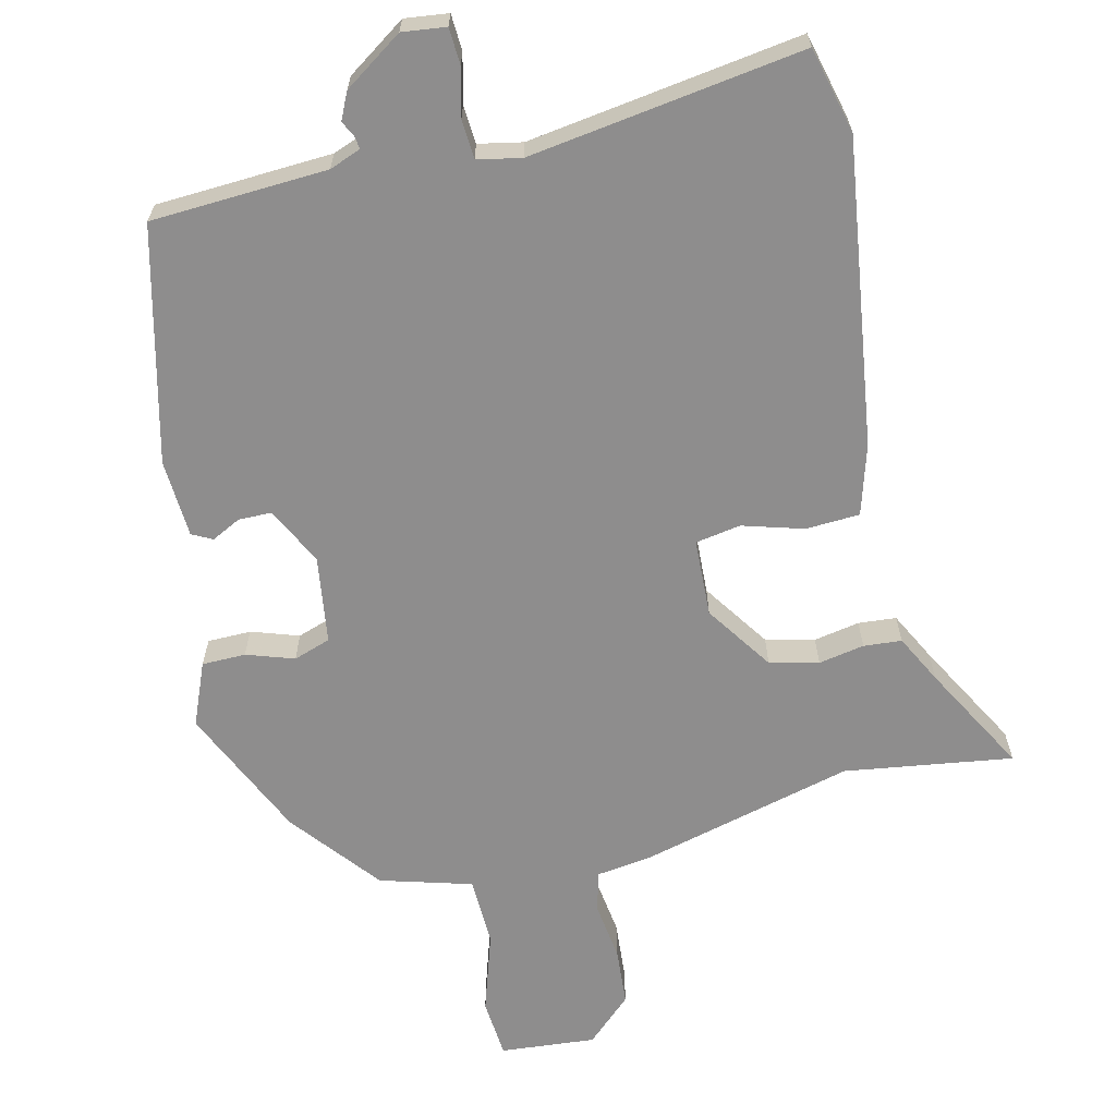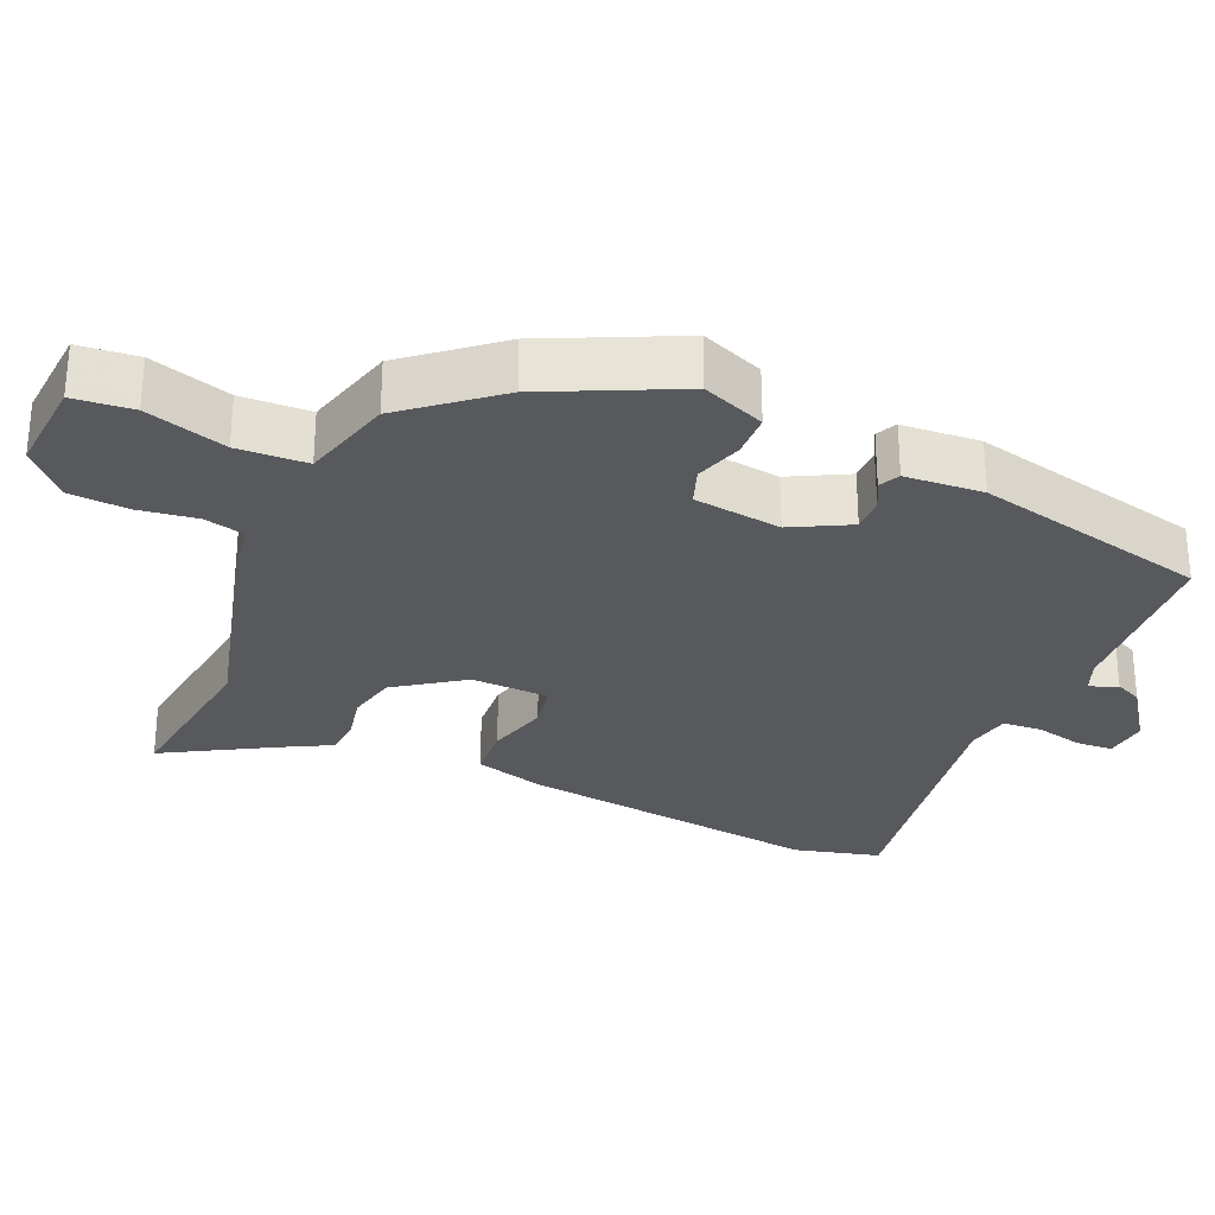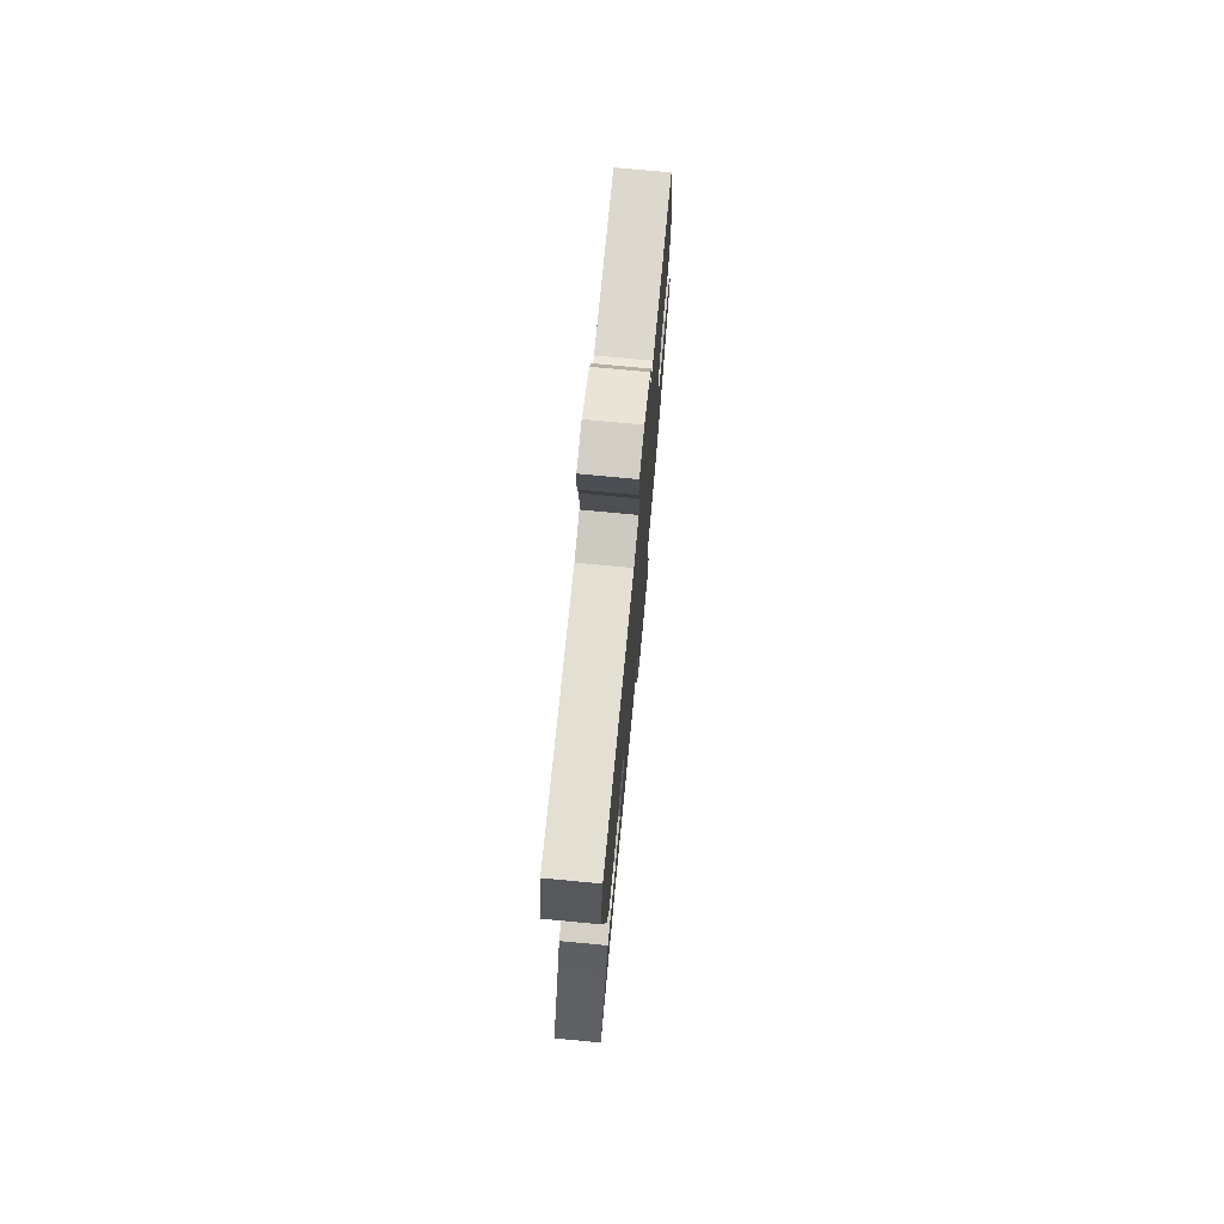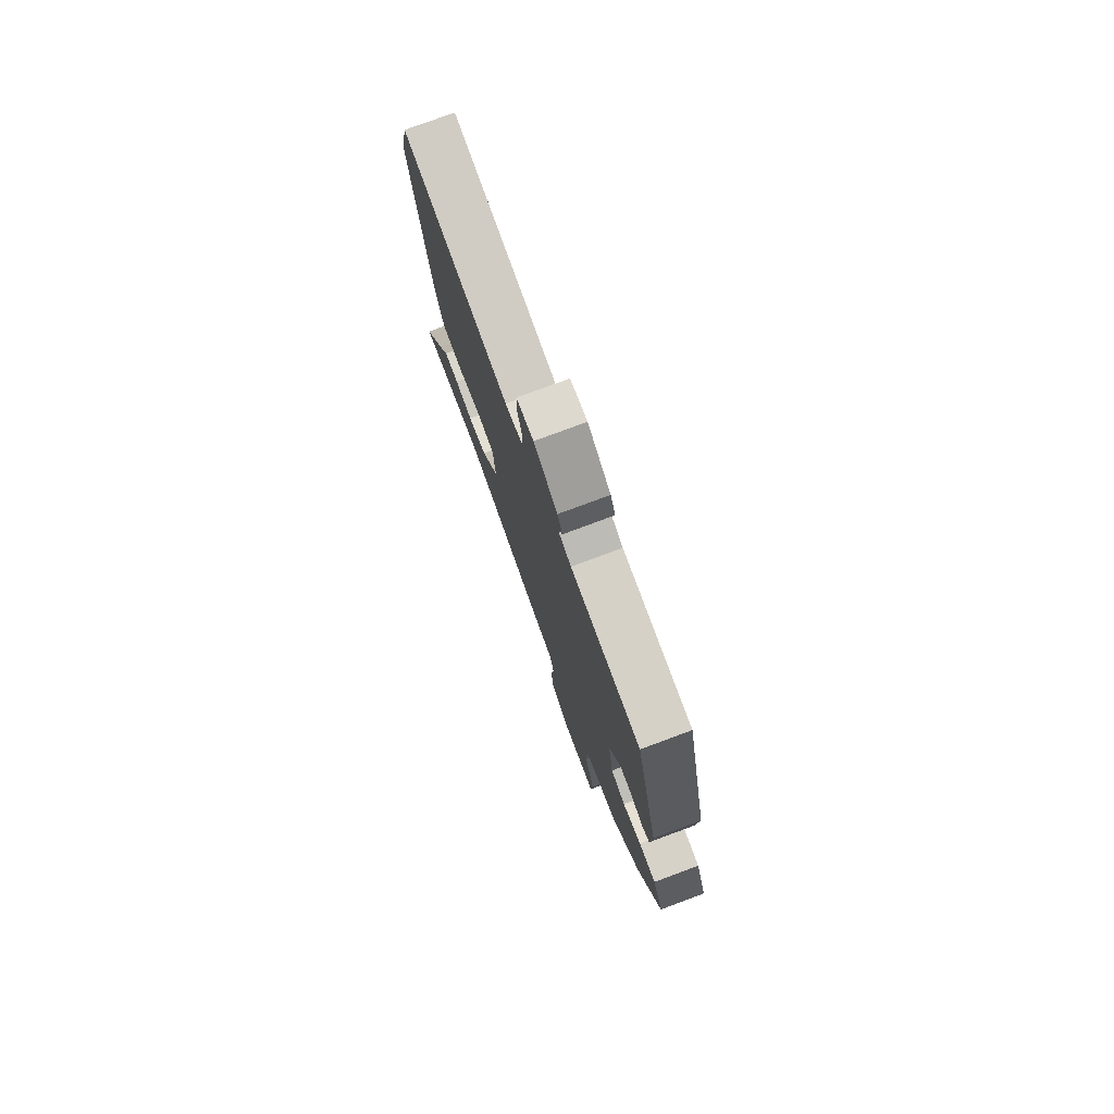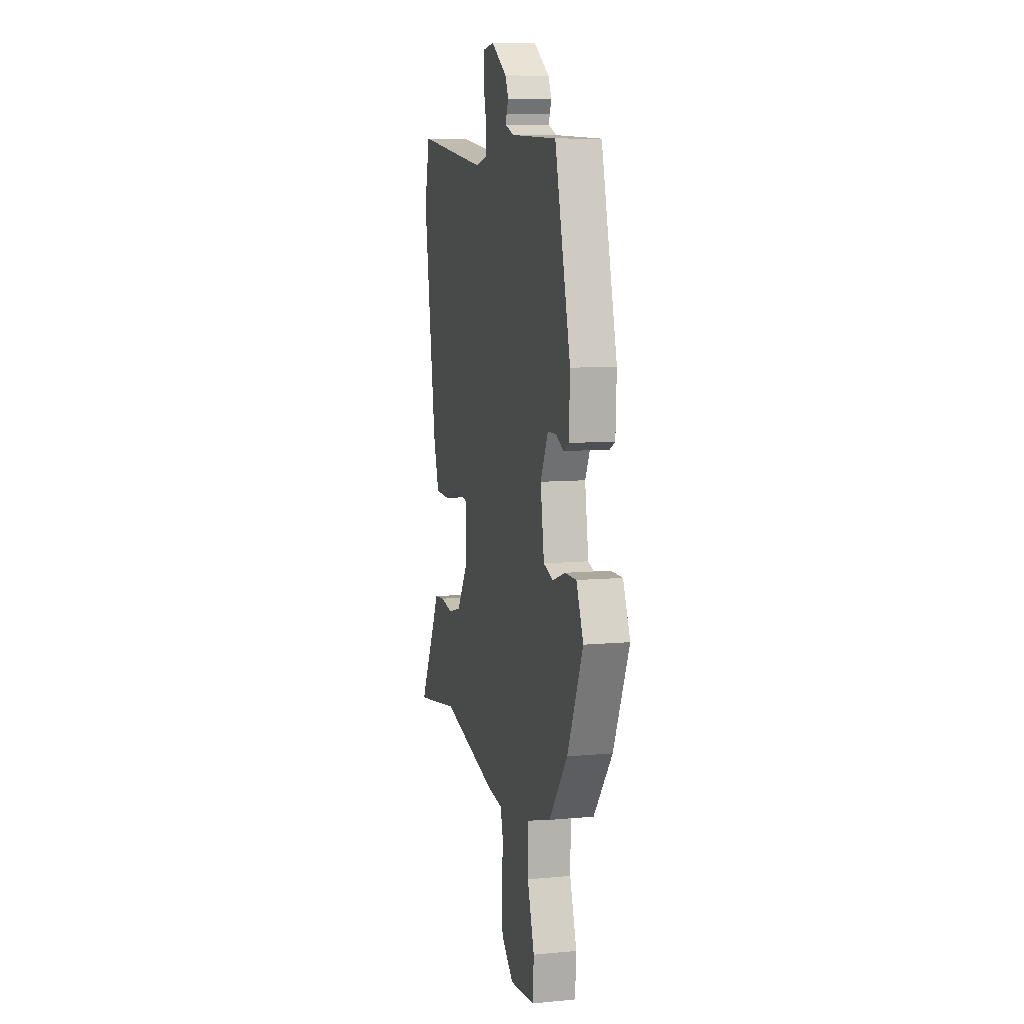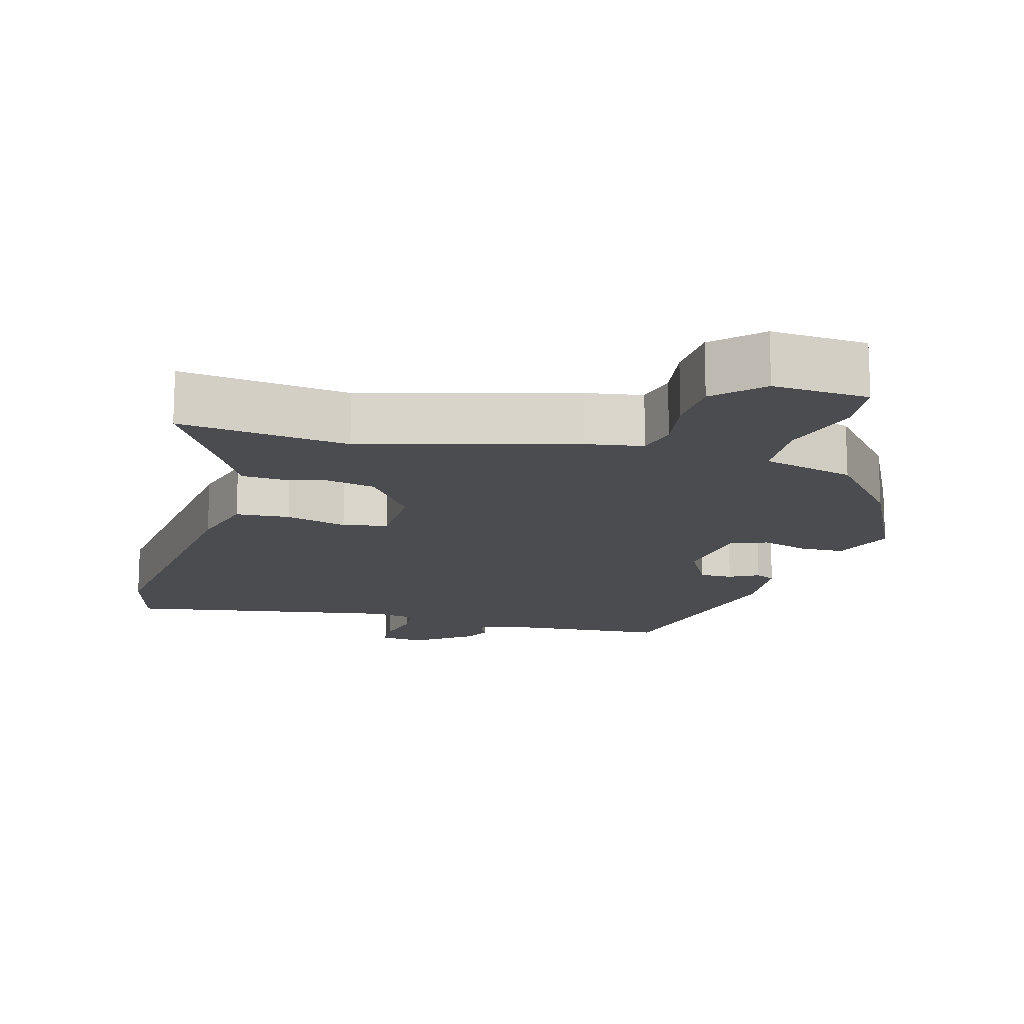
<metadata>
{"format":"obj","ext":"obj","renderer":"f3d","projection":"perspective","resolution":1024,"background":"white","views":[{"elev":-64.7,"azim":14.0,"up":"+Y"},{"elev":-29.2,"azim":-112.1,"up":"+Y"},{"elev":74.9,"azim":95.4,"up":"+Z"},{"elev":77.6,"azim":-110.4,"up":"+Z"},{"elev":8.6,"azim":-104.3,"up":"+Z"},{"elev":-15.2,"azim":166.4,"up":"+Y"}]}
</metadata>
<code>
v 0.557 0.07 -0.509
v 0.323 0.07 -0.472
v 0.026 0.07 -0.544
v -0.053 0.07 -0.554
v -0.068 0.07 -0.611
v -0.058 0.07 -0.692
v -0.065 0.07 -0.773
v -0.129 0.07 -0.831
v -0.262 0.07 -0.818
v -0.268 0.07 -0.735
v -0.231 0.07 -0.623
v -0.233 0.07 -0.526
v -0.36 0.07 -0.488
v -0.458 0.07 -0.363
v -0.54 0.07 -0.178
v -0.503 0.07 -0.091
v -0.442 0.07 -0.091
v -0.376 0.07 -0.114
v -0.324 0.07 -0.097
v -0.305 0.07 0.025
v -0.345 0.07 0.106
v -0.391 0.07 0.107
v -0.432 0.07 0.087
v -0.46 0.07 0.102
v -0.465 0.07 0.211
v -0.382 0.07 0.536
v -0.136 0.07 0.546
v -0.092 0.07 0.562
v -0.094 0.07 0.579
v -0.105 0.07 0.602
v -0.087 0.07 0.639
v -0.004 0.07 0.694
v 0.057 0.07 0.686
v 0.059 0.07 0.635
v 0.042 0.07 0.568
v 0.045 0.07 0.514
v 0.106 0.07 0.501
v 0.488 0.07 0.552
v 0.516 0.07 0.432
v 0.452 0.07 0.009
v 0.422 0.07 -0.088
v 0.347 0.07 -0.091
v 0.262 0.07 -0.065
v 0.199 0.07 -0.075
v 0.193 0.07 -0.183
v 0.256 0.07 -0.278
v 0.324 0.07 -0.295
v 0.388 0.07 -0.284
v 0.441 0.07 -0.289
v 0.475 0.07 -0.357
v 0.557 0 -0.509
v 0.323 0 -0.472
v 0.026 0 -0.544
v -0.053 0 -0.554
v -0.068 0 -0.611
v -0.058 0 -0.692
v -0.065 0 -0.773
v -0.129 0 -0.831
v -0.262 0 -0.818
v -0.268 0 -0.735
v -0.231 0 -0.623
v -0.233 0 -0.526
v -0.36 0 -0.488
v -0.458 0 -0.363
v -0.54 0 -0.178
v -0.503 0 -0.091
v -0.442 0 -0.091
v -0.376 0 -0.114
v -0.324 0 -0.097
v -0.305 0 0.025
v -0.345 0 0.106
v -0.391 0 0.107
v -0.432 0 0.087
v -0.46 0 0.102
v -0.465 0 0.211
v -0.382 0 0.536
v -0.136 0 0.546
v -0.092 0 0.562
v -0.094 0 0.579
v -0.105 0 0.602
v -0.087 0 0.639
v -0.004 0 0.694
v 0.057 0 0.686
v 0.059 0 0.635
v 0.042 0 0.568
v 0.045 0 0.514
v 0.106 0 0.501
v 0.488 0 0.552
v 0.516 0 0.432
v 0.452 0 0.009
v 0.422 0 -0.088
v 0.347 0 -0.091
v 0.262 0 -0.065
v 0.199 0 -0.075
v 0.193 0 -0.183
v 0.256 0 -0.278
v 0.324 0 -0.295
v 0.388 0 -0.284
v 0.441 0 -0.289
v 0.475 0 -0.357
f 47 48 49 50
f 50 1 2
f 47 50 2
f 46 47 2
f 2 3 4
f 46 2 4
f 45 46 4
f 44 45 4
f 41 42 43
f 40 41 43
f 39 40 43
f 38 39 43
f 37 38 43
f 36 37 43 44
f 33 34 35
f 32 33 35
f 31 32 35
f 30 31 35
f 29 30 35
f 28 29 35 36
f 36 44 4
f 28 36 4
f 27 28 4
f 25 26 27
f 24 25 27
f 23 24 27
f 22 23 27
f 16 17 18
f 15 16 18
f 14 15 18
f 13 14 18
f 12 13 18
f 12 18 19
f 9 10 11
f 8 9 11
f 7 8 11
f 6 7 11
f 5 6 11
f 5 11 12
f 12 19 20
f 5 12 20
f 4 5 20
f 21 22 27
f 20 21 27
f 4 20 27
f 100 99 98 97
f 52 51 100
f 52 100 97
f 52 97 96
f 54 53 52
f 54 52 96
f 54 96 95
f 54 95 94
f 93 92 91
f 93 91 90
f 93 90 89
f 93 89 88
f 93 88 87
f 94 93 87 86
f 85 84 83
f 85 83 82
f 85 82 81
f 85 81 80
f 85 80 79
f 86 85 79 78
f 54 94 86
f 54 86 78
f 54 78 77
f 77 76 75
f 77 75 74
f 77 74 73
f 77 73 72
f 68 67 66
f 68 66 65
f 68 65 64
f 68 64 63
f 68 63 62
f 69 68 62
f 61 60 59
f 61 59 58
f 61 58 57
f 61 57 56
f 61 56 55
f 62 61 55
f 70 69 62
f 70 62 55
f 70 55 54
f 77 72 71
f 77 71 70
f 77 70 54
f 1 51 52 2
f 2 52 53 3
f 3 53 54 4
f 4 54 55 5
f 5 55 56 6
f 6 56 57 7
f 7 57 58 8
f 8 58 59 9
f 9 59 60 10
f 10 60 61 11
f 11 61 62 12
f 12 62 63 13
f 13 63 64 14
f 14 64 65 15
f 15 65 66 16
f 16 66 67 17
f 17 67 68 18
f 18 68 69 19
f 19 69 70 20
f 20 70 71 21
f 21 71 72 22
f 22 72 73 23
f 23 73 74 24
f 24 74 75 25
f 25 75 76 26
f 26 76 77 27
f 27 77 78 28
f 28 78 79 29
f 29 79 80 30
f 30 80 81 31
f 31 81 82 32
f 32 82 83 33
f 33 83 84 34
f 34 84 85 35
f 35 85 86 36
f 36 86 87 37
f 37 87 88 38
f 38 88 89 39
f 39 89 90 40
f 40 90 91 41
f 41 91 92 42
f 42 92 93 43
f 43 93 94 44
f 44 94 95 45
f 45 95 96 46
f 46 96 97 47
f 47 97 98 48
f 48 98 99 49
f 49 99 100 50
f 50 100 51 1

</code>
